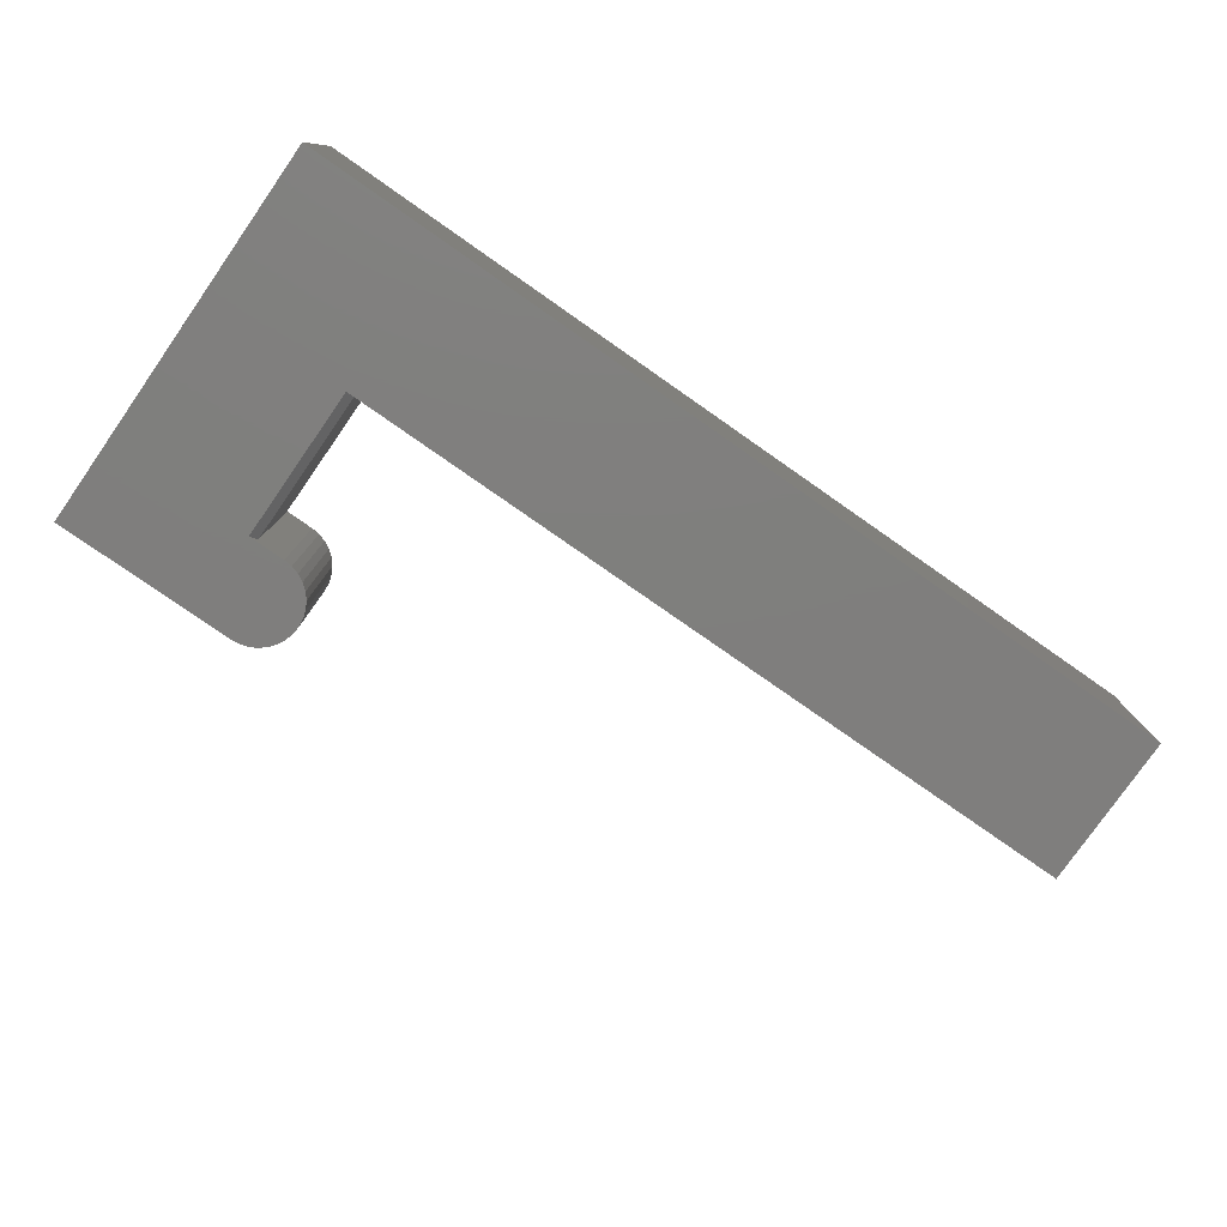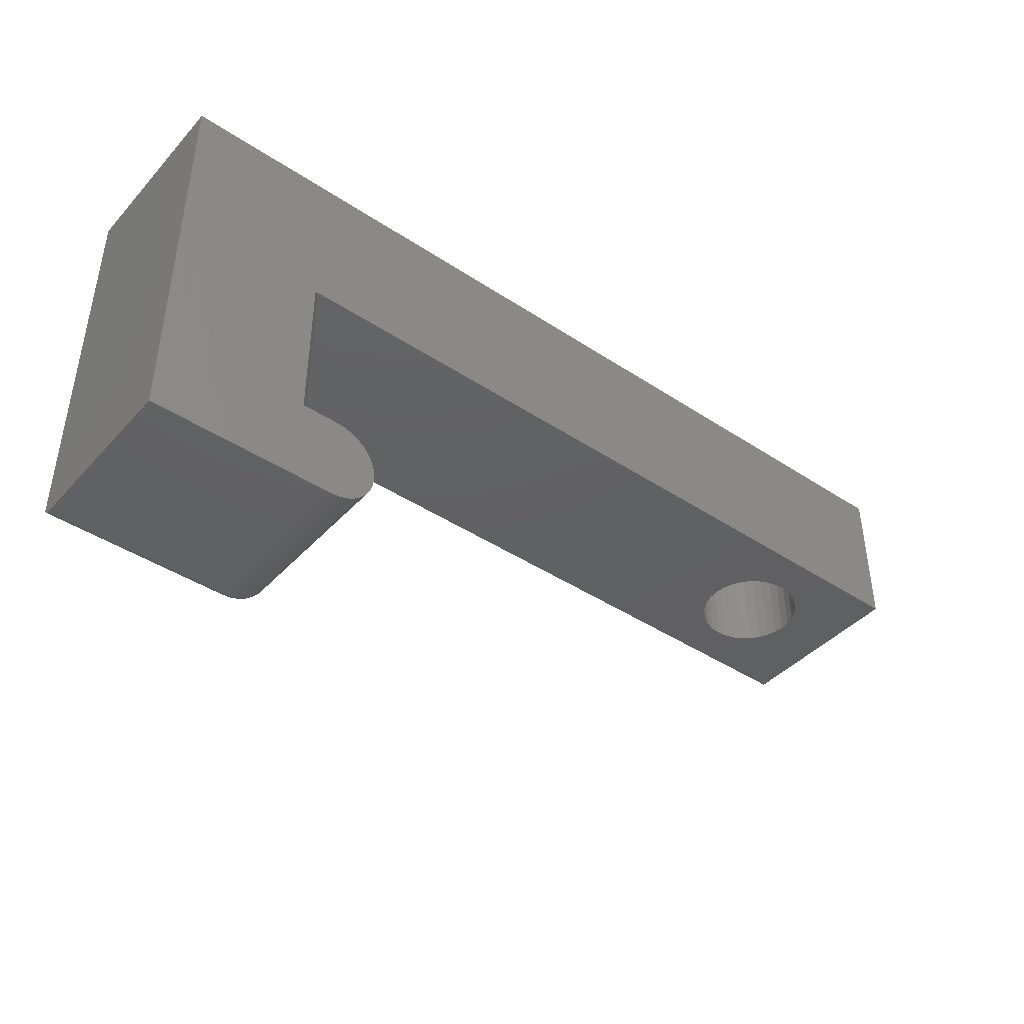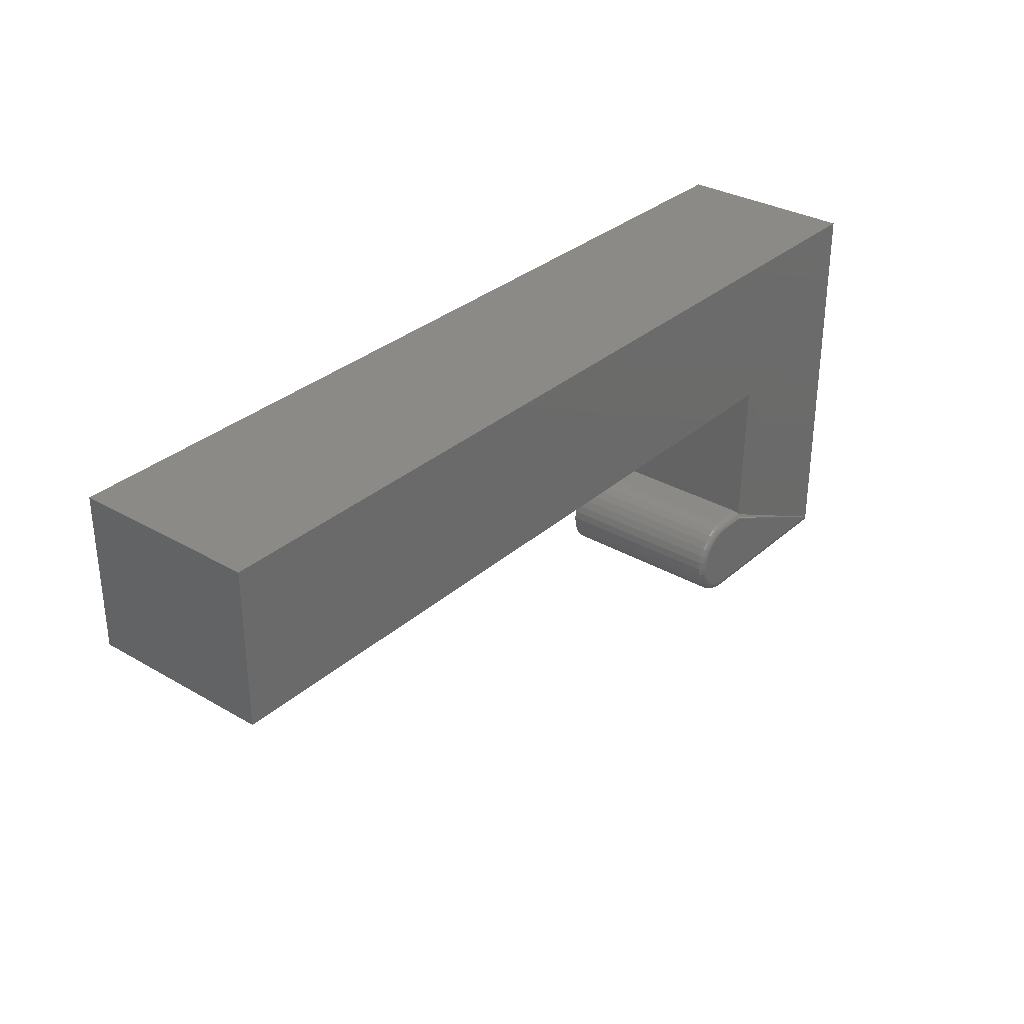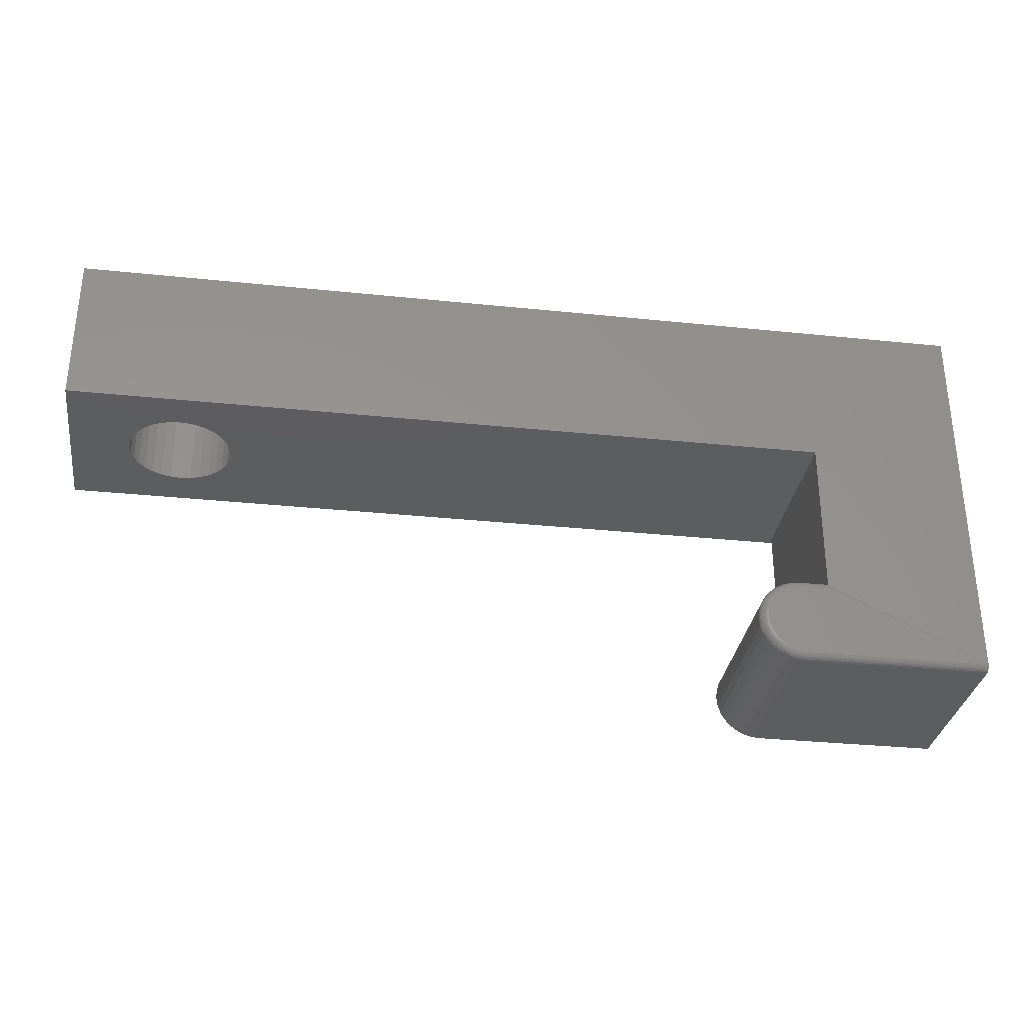
<metadata>
{"format":"stl","ext":"stl","renderer":"f3d","projection":"perspective","resolution":1024,"background":"white","views":[{"elev":-78.6,"azim":145.1,"up":"+Z"},{"elev":-42.2,"azim":141.6,"up":"+Y"},{"elev":31.7,"azim":-50.7,"up":"+Y"},{"elev":-32.0,"azim":-8.3,"up":"+Y"}]}
</metadata>
<code>
# stl→obj: 266 verts, 528 faces
v -0.6307 0.3906 0.04004
v -0.6601 0.3906 0.04293
v -0.6406 0.3906 0.03906
v -0.6505 0.3906 0.04004
v -0.6505 0.3906 0.1396
v -0.6212 0.3906 0.1368
v -0.6406 0.3906 0.1406
v -0.6307 0.3906 0.1396
v -0.6601 0.3906 0.1368
v -0.6124 0.3906 0.1321
v -0.6688 0.3906 0.1321
v -0.6047 0.3906 0.1258
v -0.6765 0.3906 0.1258
v -0.5984 0.3906 0.1181
v -0.6828 0.3906 0.1181
v -0.5937 0.3906 0.1093
v -0.6875 0.3906 0.1093
v -0.5908 0.3906 0.09975
v -0.6904 0.3906 0.09975
v -0.6875 0.3906 0.07041
v -0.5937 0.3906 0.07041
v -0.6904 0.3906 0.07994
v -0.5984 0.3906 0.06163
v -0.6828 0.3906 0.06163
v -0.6047 0.3906 0.05394
v -0.6765 0.3906 0.05394
v -0.6124 0.3906 0.04762
v -0.6688 0.3906 0.04762
v -0.6212 0.3906 0.04293
v -0.5908 0.3906 0.07994
v -0.5898 0.3906 0.08984
v -0.6914 0.3906 0.08984
v -0.6914 0.2422 0.08984
v -0.6904 0.2422 0.09975
v -0.6875 0.2422 0.1093
v -0.6828 0.2422 0.1181
v -0.6765 0.2422 0.1258
v -0.6688 0.2422 0.1321
v -0.6601 0.2422 0.1368
v -0.6505 0.2422 0.1396
v -0.6406 0.2422 0.1406
v -0.6904 0.2422 0.07994
v -0.6875 0.2422 0.07041
v -0.6828 0.2422 0.06163
v -0.6765 0.2422 0.05394
v -0.6688 0.2422 0.04762
v -0.6601 0.2422 0.04293
v -0.6505 0.2422 0.04004
v -0.6406 0.2422 0.03906
v -0.75 0.2422 0
v -0.75 0.2422 0.1797
v -0.002878 0.2422 0.1797
v -0.6307 0.2422 0.1396
v -0.6212 0.2422 0.1368
v -0.6124 0.2422 0.1321
v -0.6047 0.2422 0.1258
v -0.5984 0.2422 0.1181
v -0.5937 0.2422 0.1093
v -0.5908 0.2422 0.09975
v -0.5898 0.2422 0.08984
v -0.002878 0.2422 0.007812
v -0.5908 0.2422 0.07994
v 0.004934 0.2422 0
v -0.5937 0.2422 0.07041
v -0.5984 0.2422 0.06163
v -0.6047 0.2422 0.05394
v -0.6124 0.2422 0.04762
v -0.6212 0.2422 0.04293
v -0.6307 0.2422 0.04004
v -0.03125 0.005757 0.1719
v 0.1484 0.005907 0.1734
v -0.03125 0.005907 0.1734
v -0.002878 0.005757 0.1719
v 0.1484 0.01357 0.1797
v -0.03125 0.01204 0.1795
v 0.1484 0.01204 0.1795
v -0.03125 0.01357 0.1797
v 0.1484 0.005757 0.1719
v 0.1484 0.006351 0.1749
v -0.03125 0.006351 0.1749
v 0.1484 0.007073 0.1762
v -0.03125 0.007073 0.1762
v 0.1484 0.008045 0.1774
v -0.03125 0.008045 0.1774
v 0.1484 0.009229 0.1784
v -0.03125 0.009229 0.1784
v 0.1484 0.01058 0.1791
v -0.03125 0.01058 0.1791
v -0.03125 0.005757 0
v -0.03955 0.006574 0
v -0.03955 0.006574 0.1719
v -0.04754 0.008996 0
v -0.04754 0.008996 0.1719
v -0.05489 0.01293 0
v -0.05489 0.01293 0.1719
v -0.06134 0.01822 0
v -0.06134 0.01822 0.1719
v -0.06664 0.02467 0
v -0.06664 0.02467 0.1719
v -0.07057 0.03203 0
v -0.07057 0.03203 0.1719
v -0.07299 0.04001 0
v -0.07299 0.04001 0.1719
v -0.07381 0.04831 0
v -0.07381 0.04831 0.1719
v -0.07299 0.05662 0
v -0.07299 0.05662 0.1719
v -0.07057 0.0646 0
v -0.07057 0.0646 0.1719
v -0.06664 0.07196 0
v -0.06664 0.07196 0.1719
v -0.06134 0.07841 0
v -0.06134 0.07841 0.1719
v -0.05489 0.0837 0
v -0.05489 0.0837 0.1719
v -0.04754 0.08763 0
v -0.04754 0.08763 0.1719
v -0.03955 0.09005 0
v -0.03955 0.09005 0.1719
v -0.03125 0.09087 0
v -0.03125 0.09087 0.1719
v -0.002878 0.09087 0.1719
v -0.002878 0.09087 0.007812
v 0.004934 0.09087 0
v -0.03125 0.08306 0.1797
v -0.03803 0.08239 0.1797
v -0.04455 0.08041 0.1797
v -0.05582 0.02375 0.1797
v -0.06335 0.03502 0.1797
v -0.06014 0.02901 0.1797
v 0.1484 0.3935 0.1797
v -0.002878 0.08858 0.1774
v -0.002878 0.0874 0.1784
v -0.002878 0.08605 0.1791
v -0.002878 0.08458 0.1795
v -0.002878 0.08306 0.1797
v -0.05055 0.0772 0.1797
v -0.05582 0.07288 0.1797
v -0.06014 0.06762 0.1797
v -0.06335 0.06161 0.1797
v -0.06533 0.05509 0.1797
v -0.066 0.04831 0.1797
v -0.06533 0.04154 0.1797
v -0.05055 0.01942 0.1797
v -0.04455 0.01621 0.1797
v -0.03803 0.01424 0.1797
v -0.75 0.3935 0.1797
v 0.1484 0.3935 0
v 0.1484 0.005757 0
v -0.002878 0.005757 0
v -0.002878 0.09072 0.1734
v -0.002878 0.09028 0.1749
v -0.002878 0.08956 0.1762
v -0.03125 0.09072 0.1734
v -0.03125 0.09028 0.1749
v -0.03125 0.08956 0.1762
v -0.03125 0.08858 0.1774
v -0.03125 0.0874 0.1784
v -0.03125 0.08605 0.1791
v -0.03125 0.08458 0.1795
v -0.03833 0.01274 0.1795
v -0.03861 0.0113 0.1791
v -0.03888 0.00998 0.1784
v -0.03911 0.008819 0.1774
v -0.0393 0.007866 0.1762
v -0.03944 0.007158 0.1749
v -0.03952 0.006722 0.1734
v -0.03833 0.08389 0.1795
v -0.03861 0.08532 0.1791
v -0.03888 0.08665 0.1784
v -0.03911 0.08781 0.1774
v -0.0393 0.08876 0.1762
v -0.03944 0.08947 0.1749
v -0.03952 0.08991 0.1734
v -0.04513 0.08182 0.1795
v -0.04569 0.08318 0.1791
v -0.04621 0.08442 0.1784
v -0.04666 0.08552 0.1774
v -0.04703 0.08642 0.1762
v -0.04731 0.08708 0.1749
v -0.04748 0.08749 0.1734
v -0.0514 0.07847 0.1795
v -0.05221 0.07969 0.1791
v -0.05296 0.08081 0.1784
v -0.05362 0.0818 0.1774
v -0.05416 0.0826 0.1762
v -0.05456 0.08321 0.1749
v -0.05481 0.08357 0.1734
v -0.0569 0.07396 0.1795
v -0.05793 0.075 0.1791
v -0.05889 0.07595 0.1784
v -0.05972 0.07679 0.1774
v -0.06041 0.07748 0.1762
v -0.06092 0.07799 0.1749
v -0.06124 0.0783 0.1734
v -0.06141 0.06846 0.1795
v -0.06263 0.06928 0.1791
v -0.06375 0.07003 0.1784
v -0.06473 0.07069 0.1774
v -0.06554 0.07123 0.1762
v -0.06614 0.07163 0.1749
v -0.06651 0.07187 0.1734
v -0.06476 0.06219 0.1795
v -0.06611 0.06275 0.1791
v -0.06736 0.06327 0.1784
v -0.06845 0.06372 0.1774
v -0.06935 0.0641 0.1762
v -0.07002 0.06437 0.1749
v -0.07043 0.06454 0.1734
v -0.06682 0.05539 0.1795
v -0.06826 0.05568 0.1791
v -0.06958 0.05594 0.1784
v -0.07075 0.05617 0.1774
v -0.0717 0.05636 0.1762
v -0.07241 0.0565 0.1749
v -0.07284 0.05659 0.1734
v -0.06752 0.04831 0.1795
v -0.06898 0.04831 0.1791
v -0.07034 0.04831 0.1784
v -0.07152 0.04831 0.1774
v -0.07249 0.04831 0.1762
v -0.07321 0.04831 0.1749
v -0.07366 0.04831 0.1734
v -0.06682 0.04124 0.1795
v -0.06826 0.04095 0.1791
v -0.06958 0.04069 0.1784
v -0.07075 0.04046 0.1774
v -0.0717 0.04027 0.1762
v -0.07241 0.04013 0.1749
v -0.07284 0.04004 0.1734
v -0.06476 0.03443 0.1795
v -0.06611 0.03387 0.1791
v -0.06736 0.03336 0.1784
v -0.06845 0.0329 0.1774
v -0.06935 0.03253 0.1762
v -0.07002 0.03226 0.1749
v -0.07043 0.03209 0.1734
v -0.06141 0.02816 0.1795
v -0.06263 0.02735 0.1791
v -0.06375 0.0266 0.1784
v -0.06473 0.02594 0.1774
v -0.06554 0.0254 0.1762
v -0.06614 0.025 0.1749
v -0.06651 0.02475 0.1734
v -0.0569 0.02267 0.1795
v -0.05793 0.02163 0.1791
v -0.05889 0.02068 0.1784
v -0.05972 0.01984 0.1774
v -0.06041 0.01915 0.1762
v -0.06092 0.01864 0.1749
v -0.06124 0.01833 0.1734
v -0.0514 0.01816 0.1795
v -0.05221 0.01694 0.1791
v -0.05296 0.01582 0.1784
v -0.05362 0.01483 0.1774
v -0.05416 0.01402 0.1762
v -0.05456 0.01342 0.1749
v -0.05481 0.01305 0.1734
v -0.04513 0.01481 0.1795
v -0.04569 0.01345 0.1791
v -0.04621 0.0122 0.1784
v -0.04666 0.01111 0.1774
v -0.04703 0.01021 0.1762
v -0.04731 0.009546 0.1749
v -0.04748 0.009135 0.1734
v -0.75 0.3935 0
f 1 2 3
f 2 4 3
f 5 6 7
f 6 8 7
f 9 6 5
f 10 6 9
f 11 10 9
f 12 10 11
f 13 12 11
f 14 12 13
f 15 14 13
f 16 14 15
f 17 16 15
f 18 16 17
f 19 18 17
f 20 21 22
f 23 21 20
f 24 23 20
f 25 23 24
f 26 25 24
f 27 25 26
f 28 27 26
f 29 27 28
f 2 29 28
f 1 29 2
f 21 30 22
f 22 30 31
f 22 31 32
f 32 31 18
f 32 18 19
f 33 19 34
f 34 19 17
f 34 17 35
f 35 17 15
f 35 15 36
f 36 15 13
f 36 13 37
f 37 13 11
f 37 11 38
f 38 11 9
f 38 9 39
f 39 9 5
f 39 5 40
f 40 5 7
f 40 7 41
f 19 33 32
f 32 33 42
f 32 42 22
f 22 42 43
f 22 43 20
f 20 43 44
f 20 44 24
f 24 44 45
f 24 45 26
f 26 45 46
f 26 46 28
f 28 46 47
f 28 47 2
f 2 47 48
f 2 48 4
f 4 48 49
f 4 49 3
f 50 49 48
f 50 48 47
f 50 47 46
f 50 46 45
f 50 45 44
f 50 44 43
f 50 43 42
f 50 42 33
f 50 33 51
f 52 51 41
f 52 41 53
f 52 53 54
f 52 54 55
f 52 55 56
f 52 56 57
f 52 57 58
f 52 58 59
f 52 59 60
f 61 52 60
f 61 60 62
f 61 62 63
f 63 62 64
f 63 64 65
f 63 65 66
f 63 66 67
f 63 67 68
f 63 68 69
f 63 69 49
f 63 49 50
f 51 33 34
f 51 34 35
f 51 35 36
f 51 36 37
f 51 37 38
f 51 38 39
f 51 39 40
f 51 40 41
f 60 30 62
f 62 30 21
f 62 21 64
f 64 21 23
f 64 23 65
f 65 23 25
f 65 25 66
f 66 25 27
f 66 27 67
f 67 27 29
f 67 29 68
f 68 29 1
f 68 1 69
f 69 1 3
f 69 3 49
f 30 60 31
f 31 60 59
f 31 59 18
f 18 59 58
f 18 58 16
f 16 58 57
f 16 57 14
f 14 57 56
f 14 56 12
f 12 56 55
f 12 55 10
f 10 55 54
f 10 54 6
f 6 54 53
f 6 53 8
f 8 53 41
f 8 41 7
f 70 71 72
f 70 73 71
f 74 75 76
f 74 77 75
f 78 71 73
f 71 79 72
f 72 79 80
f 79 81 80
f 80 81 82
f 81 83 82
f 82 83 84
f 83 85 84
f 84 85 86
f 85 87 86
f 86 87 88
f 87 76 88
f 88 76 75
f 89 70 90
f 90 70 91
f 90 91 92
f 92 91 93
f 92 93 94
f 94 93 95
f 94 95 96
f 96 95 97
f 96 97 98
f 98 97 99
f 98 99 100
f 100 99 101
f 100 101 102
f 102 101 103
f 102 103 104
f 104 103 105
f 104 105 106
f 106 105 107
f 106 107 108
f 108 107 109
f 108 109 110
f 110 109 111
f 110 111 112
f 112 111 113
f 112 113 114
f 114 113 115
f 114 115 116
f 116 115 117
f 116 117 118
f 118 117 119
f 118 119 120
f 120 119 121
f 121 122 120
f 120 122 123
f 120 123 124
f 125 126 127
f 128 129 130
f 74 131 52
f 74 52 132
f 74 132 133
f 74 133 134
f 74 134 135
f 74 135 136
f 136 125 127
f 136 127 137
f 136 137 138
f 136 138 139
f 136 139 140
f 136 140 141
f 136 141 142
f 136 142 143
f 136 143 74
f 143 129 128
f 143 128 144
f 143 144 145
f 143 145 146
f 143 146 77
f 143 77 74
f 51 52 147
f 147 52 131
f 74 76 85
f 85 76 87
f 148 131 74
f 148 74 85
f 148 85 83
f 148 83 81
f 148 81 79
f 148 79 71
f 148 71 78
f 148 78 149
f 150 149 73
f 73 149 78
f 89 150 70
f 70 150 73
f 122 61 123
f 52 61 122
f 52 122 151
f 52 151 152
f 52 152 153
f 52 153 132
f 122 121 151
f 151 121 154
f 151 154 152
f 152 154 155
f 152 155 153
f 153 155 156
f 153 156 132
f 132 156 157
f 132 157 133
f 133 157 158
f 133 158 134
f 134 158 159
f 134 159 135
f 135 159 160
f 135 160 136
f 136 160 125
f 77 146 75
f 75 146 161
f 75 161 88
f 88 161 162
f 88 162 86
f 86 162 163
f 86 163 84
f 84 163 164
f 84 164 82
f 82 164 165
f 82 165 80
f 80 165 166
f 80 166 72
f 72 166 167
f 72 167 70
f 70 167 91
f 126 125 168
f 168 125 160
f 168 160 169
f 169 160 159
f 169 159 170
f 170 159 158
f 170 158 171
f 171 158 157
f 171 157 172
f 172 157 156
f 172 156 173
f 173 156 155
f 173 155 174
f 174 155 154
f 174 154 119
f 119 154 121
f 127 126 175
f 175 126 168
f 175 168 176
f 176 168 169
f 176 169 177
f 177 169 170
f 177 170 178
f 178 170 171
f 178 171 179
f 179 171 172
f 179 172 180
f 180 172 173
f 180 173 181
f 181 173 174
f 181 174 117
f 117 174 119
f 137 127 182
f 182 127 175
f 182 175 183
f 183 175 176
f 183 176 184
f 184 176 177
f 184 177 185
f 185 177 178
f 185 178 186
f 186 178 179
f 186 179 187
f 187 179 180
f 187 180 188
f 188 180 181
f 188 181 115
f 115 181 117
f 138 137 189
f 189 137 182
f 189 182 190
f 190 182 183
f 190 183 191
f 191 183 184
f 191 184 192
f 192 184 185
f 192 185 193
f 193 185 186
f 193 186 194
f 194 186 187
f 194 187 195
f 195 187 188
f 195 188 113
f 113 188 115
f 139 138 196
f 196 138 189
f 196 189 197
f 197 189 190
f 197 190 198
f 198 190 191
f 198 191 199
f 199 191 192
f 199 192 200
f 200 192 193
f 200 193 201
f 201 193 194
f 201 194 202
f 202 194 195
f 202 195 111
f 111 195 113
f 140 139 203
f 203 139 196
f 203 196 204
f 204 196 197
f 204 197 205
f 205 197 198
f 205 198 206
f 206 198 199
f 206 199 207
f 207 199 200
f 207 200 208
f 208 200 201
f 208 201 209
f 209 201 202
f 209 202 109
f 109 202 111
f 141 140 210
f 210 140 203
f 210 203 211
f 211 203 204
f 211 204 212
f 212 204 205
f 212 205 213
f 213 205 206
f 213 206 214
f 214 206 207
f 214 207 215
f 215 207 208
f 215 208 216
f 216 208 209
f 216 209 107
f 107 209 109
f 142 141 217
f 217 141 210
f 217 210 218
f 218 210 211
f 218 211 219
f 219 211 212
f 219 212 220
f 220 212 213
f 220 213 221
f 221 213 214
f 221 214 222
f 222 214 215
f 222 215 223
f 223 215 216
f 223 216 105
f 105 216 107
f 143 142 224
f 224 142 217
f 224 217 225
f 225 217 218
f 225 218 226
f 226 218 219
f 226 219 227
f 227 219 220
f 227 220 228
f 228 220 221
f 228 221 229
f 229 221 222
f 229 222 230
f 230 222 223
f 230 223 103
f 103 223 105
f 129 143 231
f 231 143 224
f 231 224 232
f 232 224 225
f 232 225 233
f 233 225 226
f 233 226 234
f 234 226 227
f 234 227 235
f 235 227 228
f 235 228 236
f 236 228 229
f 236 229 237
f 237 229 230
f 237 230 101
f 101 230 103
f 130 129 238
f 238 129 231
f 238 231 239
f 239 231 232
f 239 232 240
f 240 232 233
f 240 233 241
f 241 233 234
f 241 234 242
f 242 234 235
f 242 235 243
f 243 235 236
f 243 236 244
f 244 236 237
f 244 237 99
f 99 237 101
f 128 130 245
f 245 130 238
f 245 238 246
f 246 238 239
f 246 239 247
f 247 239 240
f 247 240 248
f 248 240 241
f 248 241 249
f 249 241 242
f 249 242 250
f 250 242 243
f 250 243 251
f 251 243 244
f 251 244 97
f 97 244 99
f 144 128 252
f 252 128 245
f 252 245 253
f 253 245 246
f 253 246 254
f 254 246 247
f 254 247 255
f 255 247 248
f 255 248 256
f 256 248 249
f 256 249 257
f 257 249 250
f 257 250 258
f 258 250 251
f 258 251 95
f 95 251 97
f 145 144 259
f 259 144 252
f 259 252 260
f 260 252 253
f 260 253 261
f 261 253 254
f 261 254 262
f 262 254 255
f 262 255 263
f 263 255 256
f 263 256 264
f 264 256 257
f 264 257 265
f 265 257 258
f 265 258 93
f 93 258 95
f 146 145 161
f 161 145 259
f 161 259 162
f 162 259 260
f 162 260 163
f 163 260 261
f 163 261 164
f 164 261 262
f 164 262 165
f 165 262 263
f 165 263 166
f 166 263 264
f 166 264 167
f 167 264 265
f 167 265 91
f 91 265 93
f 266 50 147
f 147 50 51
f 116 118 120
f 98 100 96
f 124 63 148
f 124 148 149
f 124 149 102
f 124 102 104
f 124 104 106
f 124 106 108
f 124 108 110
f 124 110 112
f 124 112 114
f 124 114 116
f 124 116 120
f 102 149 150
f 102 150 89
f 102 89 90
f 102 90 92
f 102 92 94
f 102 94 96
f 102 96 100
f 50 266 63
f 63 266 148
f 131 148 147
f 147 148 266
f 61 63 123
f 123 63 124

</code>
